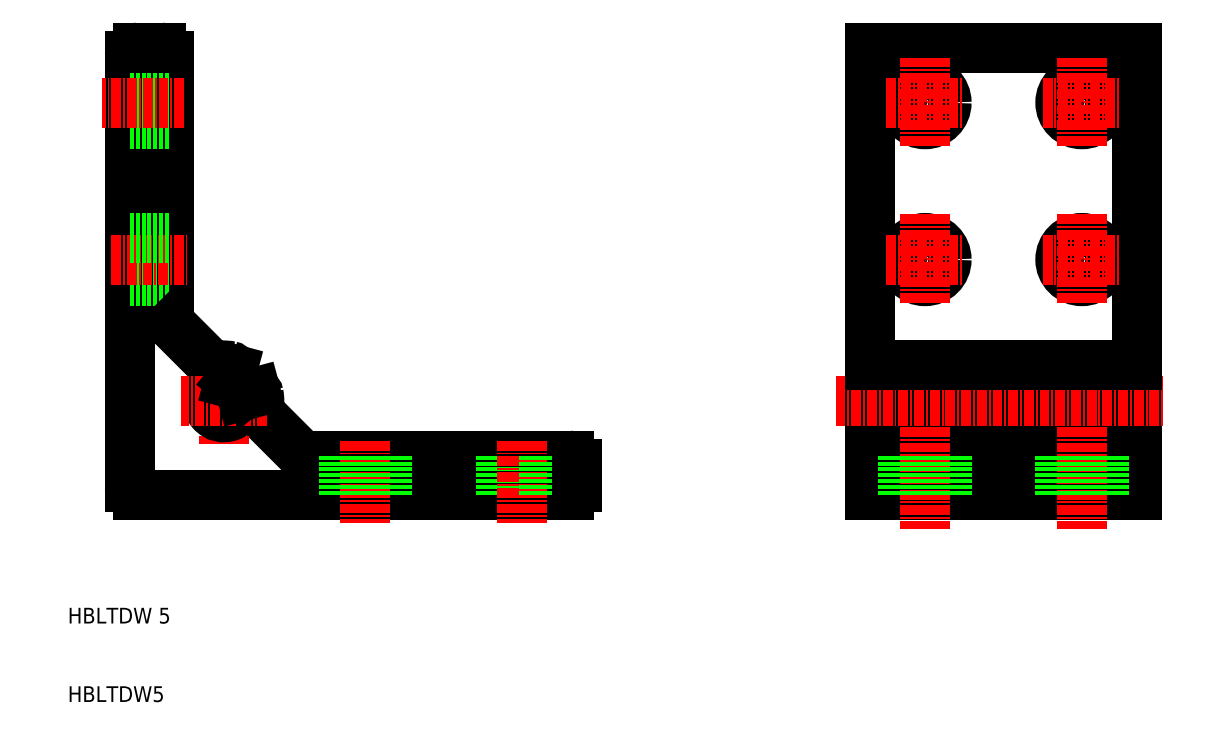
<metadata>
{"format":"dxf","ext":"dxf","renderer":"ezdxf+matplotlib","layout":"modelspace","background":"white","min_lineweight":24,"dpi":150}
</metadata>
<code>
0
SECTION
2
ENTITIES
0
TEXT
8
0
10
-19.91
20
-28.39
30
0
40
2
1
HBLTDW 5
0
TEXT
8
0
10
-19.91
20
-38.39
30
0
40
2
1
HBLTDW5
0
CIRCLE
8
0
10
89.35
20
18
30
0
40
2.75
0
CIRCLE
8
0
10
109.4
20
18
30
0
40
2.75
0
LINE
8
CENTER
10
89.35
20
23.75
30
0
11
89.35
21
12.25
31
0
0
LINE
8
CENTER
10
109.4
20
23.75
30
0
11
109.4
21
12.25
31
0
0
LINE
8
0
10
82.35
20
45
30
0
11
82.35
21
-12
31
0
0
LINE
8
0
10
116.4
20
45
30
0
11
116.4
21
-12
31
0
0
LINE
8
0
10
-7
20
10.41
30
0
11
-7
21
44
31
0
0
LINE
8
0
10
-12
20
-11
30
0
11
-12
21
44
31
0
0
LINE
8
0
10
-12
20
15.25
30
0
11
-7
21
15.25
31
0
0
LINE
8
CENTER
10
-14.38
20
18
30
0
11
-4.747
21
18
31
0
0
LINE
8
0
10
-11
20
-12
30
0
11
44
21
-12
31
0
0
ARC
8
0
10
-11
20
-11
30
0
40
1
50
180
51
270
0
POINT
8
0
10
-12
20
-12
30
0
0
POINT
8
0
10
-12
20
-12
30
0
0
LINE
8
0
10
10.41
20
-7
30
0
11
44
21
-7
31
0
0
LINE
8
0
10
9.707
20
-6.707
30
0
11
4.511
21
-1.511
31
0
0
LINE
8
CENTER
10
0
20
5.5
30
0
11
0
21
-5.5
31
0
0
LINE
8
CENTER
10
18
20
-5.094
30
0
11
18
21
-15.6
31
0
0
ARC
8
0
10
10.41
20
-6
30
0
40
1
50
225
51
270
0
POINT
8
0
10
10
20
-7
30
0
0
LINE
8
0
10
15.25
20
-7
30
0
11
15.25
21
-12
31
0
0
LINE
8
0
10
-1.511
20
4.511
30
0
11
-6.707
21
9.707
31
0
0
ARC
8
0
10
0
20
0
30
0
40
2.1
50
82.18
51
0
0
LINE
8
CENTER
10
5.5
20
0
30
0
11
-5.5
21
0
31
0
0
LINE
8
0
10
0.6163
20
2.3
30
0
11
1.084
21
4.047
31
0
0
ARC
8
0
10
0.3265
20
2.378
30
0
40
0.3
50
262.2
51
345
0
POINT
8
0
10
0
20
0
30
0
0
ARC
8
0
10
2.378
20
0.3265
30
0
40
0.3
50
105
51
187.8
0
ARC
8
0
10
0
20
0
30
0
40
2.1
50
0
51
7.819
0
ARC
8
0
10
4.864
20
-1.157
30
0
40
0.5
50
166.6
51
225
0
ARC
8
0
10
4.124
20
0.7945
30
0
40
0.3
50
10.9
51
105
0
ARC
8
0
10
0
20
0
30
0
40
4.5
50
346.6
51
10.9
0
LINE
8
0
10
2.3
20
0.6163
30
0
11
4.047
21
1.084
31
0
0
POINT
8
0
10
4.306
20
-1.306
30
0
0
ARC
8
0
10
-1.157
20
4.864
30
0
40
0.5
50
225
51
283.4
0
ARC
8
0
10
0
20
0
30
0
40
4.5
50
79.1
51
103.4
0
ARC
8
0
10
0.7945
20
4.124
30
0
40
0.3
50
345
51
79.1
0
ARC
8
0
10
-6
20
10.41
30
0
40
1
50
180
51
225
0
POINT
8
0
10
-7
20
10
30
0
0
LINE
8
0
10
20.75
20
-7
30
0
11
20.75
21
-12
31
0
0
LINE
8
0
10
35.25
20
-7
30
0
11
35.25
21
-12
31
0
0
LINE
8
CENTER
10
38
20
-5.094
30
0
11
38
21
-15.6
31
0
0
LINE
8
0
10
40.75
20
-7
30
0
11
40.75
21
-12
31
0
0
ARC
8
0
10
44
20
-8
30
0
40
1
50
0
51
90
0
ARC
8
0
10
44
20
-11
30
0
40
1
50
270
51
0
0
LINE
8
0
10
45
20
-8
30
0
11
45
21
-11
31
0
0
LINE
8
CENTER
10
104.4
20
18
30
0
11
114.4
21
18
31
0
0
LINE
8
0
10
82.35
20
1.094
30
0
11
116.4
21
1.094
31
0
0
LINE
8
0
10
82.35
20
-1.306
30
0
11
116.4
21
-1.306
31
0
0
LINE
8
CENTER
10
77.96
20
0
30
0
11
119.7
21
0
31
0
0
LINE
8
0
10
82.35
20
-7
30
0
11
116.4
21
-7
31
0
0
LINE
8
0
10
82.35
20
4.5
30
0
11
116.4
21
4.5
31
0
0
LINE
8
0
10
82.35
20
-12
30
0
11
116.4
21
-12
31
0
0
LINE
8
CENTER
10
89.35
20
-3.332
30
0
11
89.35
21
-16.36
31
0
0
LINE
8
0
10
86.6
20
-7
30
0
11
86.6
21
-12
31
0
0
POINT
8
0
10
82.35
20
-12
30
0
0
POINT
8
0
10
82.35
20
-12
30
0
0
LINE
8
0
10
92.1
20
-7
30
0
11
92.1
21
-12
31
0
0
LINE
8
CENTER
10
109.4
20
-3.332
30
0
11
109.4
21
-16.36
31
0
0
LINE
8
0
10
106.6
20
-7
30
0
11
106.6
21
-12
31
0
0
LINE
8
CENTER
10
84.35
20
18
30
0
11
94.35
21
18
31
0
0
POINT
8
0
10
89.35
20
18
30
0
0
POINT
8
0
10
109.4
20
18
30
0
0
LINE
8
0
10
112.1
20
-7
30
0
11
112.1
21
-12
31
0
0
POINT
8
0
10
116.4
20
-12
30
0
0
POINT
8
0
10
116.4
20
-12
30
0
0
LINE
8
0
10
-7
20
35.25
30
0
11
-12
21
35.25
31
0
0
LINE
8
0
10
-7
20
40.75
30
0
11
-12
21
40.75
31
0
0
LINE
8
CENTER
10
-5.094
20
38
30
0
11
-15.6
21
38
31
0
0
LINE
8
0
10
-8
20
45
30
0
11
-11
21
45
31
0
0
LINE
8
0
10
-12
20
20.75
30
0
11
-7
21
20.75
31
0
0
ARC
8
0
10
-11
20
44
30
0
40
1
50
90
51
180
0
ARC
8
0
10
-8
20
44
30
0
40
1
50
0
51
90
0
CIRCLE
8
0
10
109.4
20
38
30
0
40
2.75
0
LINE
8
CENTER
10
104.4
20
38
30
0
11
114.4
21
38
31
0
0
LINE
8
0
10
82.35
20
45
30
0
11
116.4
21
45
31
0
0
CIRCLE
8
0
10
89.35
20
38
30
0
40
2.75
0
LINE
8
CENTER
10
89.35
20
43.75
30
0
11
89.35
21
32.25
31
0
0
LINE
8
CENTER
10
109.4
20
43.75
30
0
11
109.4
21
32.25
31
0
0
LINE
8
CENTER
10
84.35
20
38
30
0
11
94.35
21
38
31
0
0
POINT
8
0
10
89.35
20
38
30
0
0
POINT
8
0
10
109.4
20
38
30
0
0
ENDSEC
0
EOF

</code>
